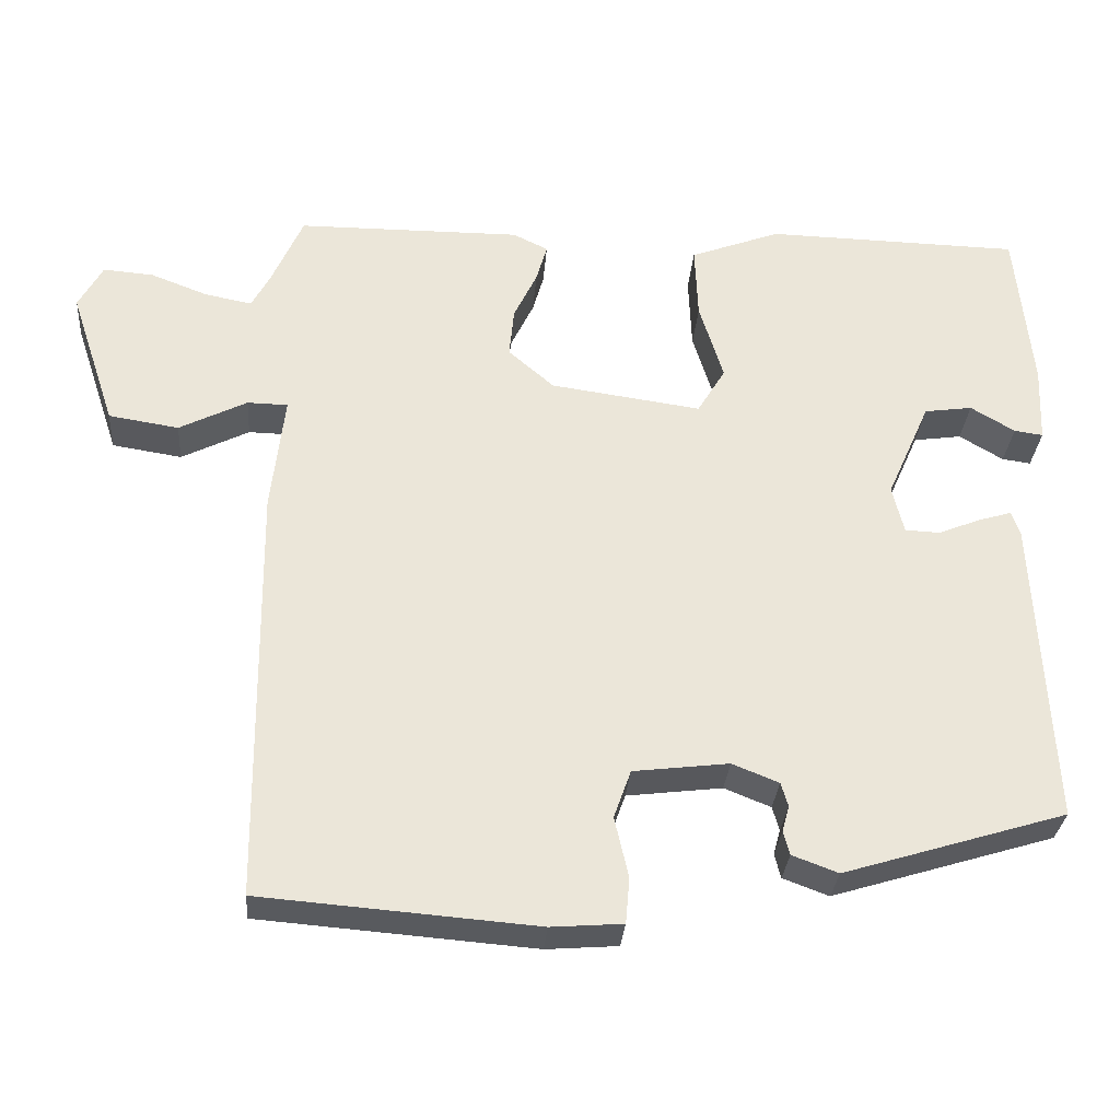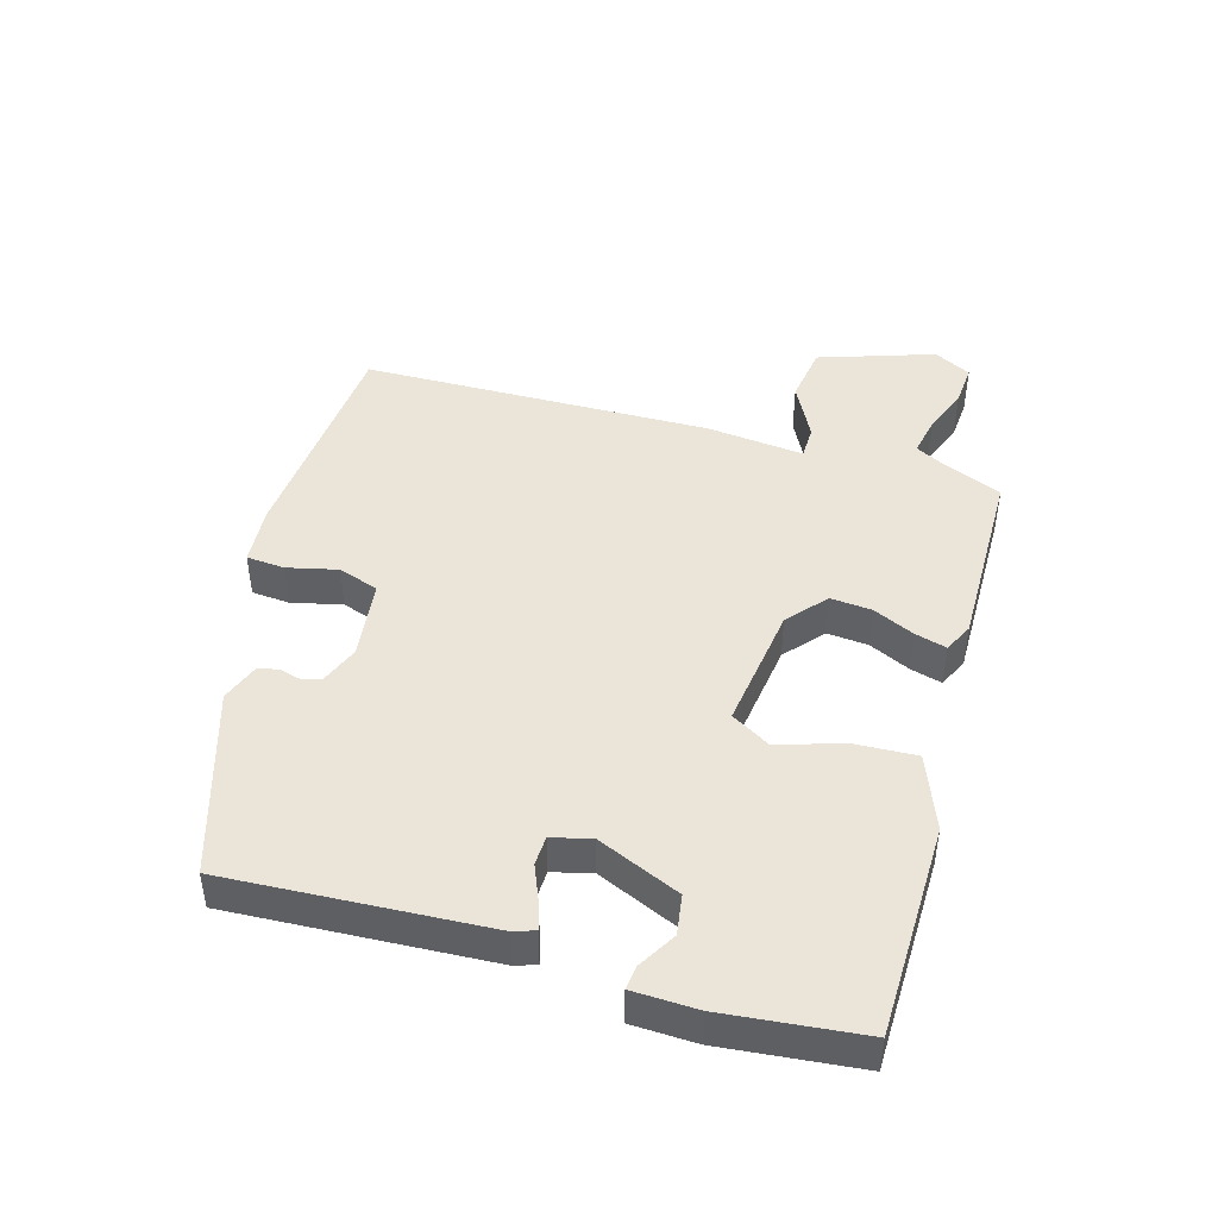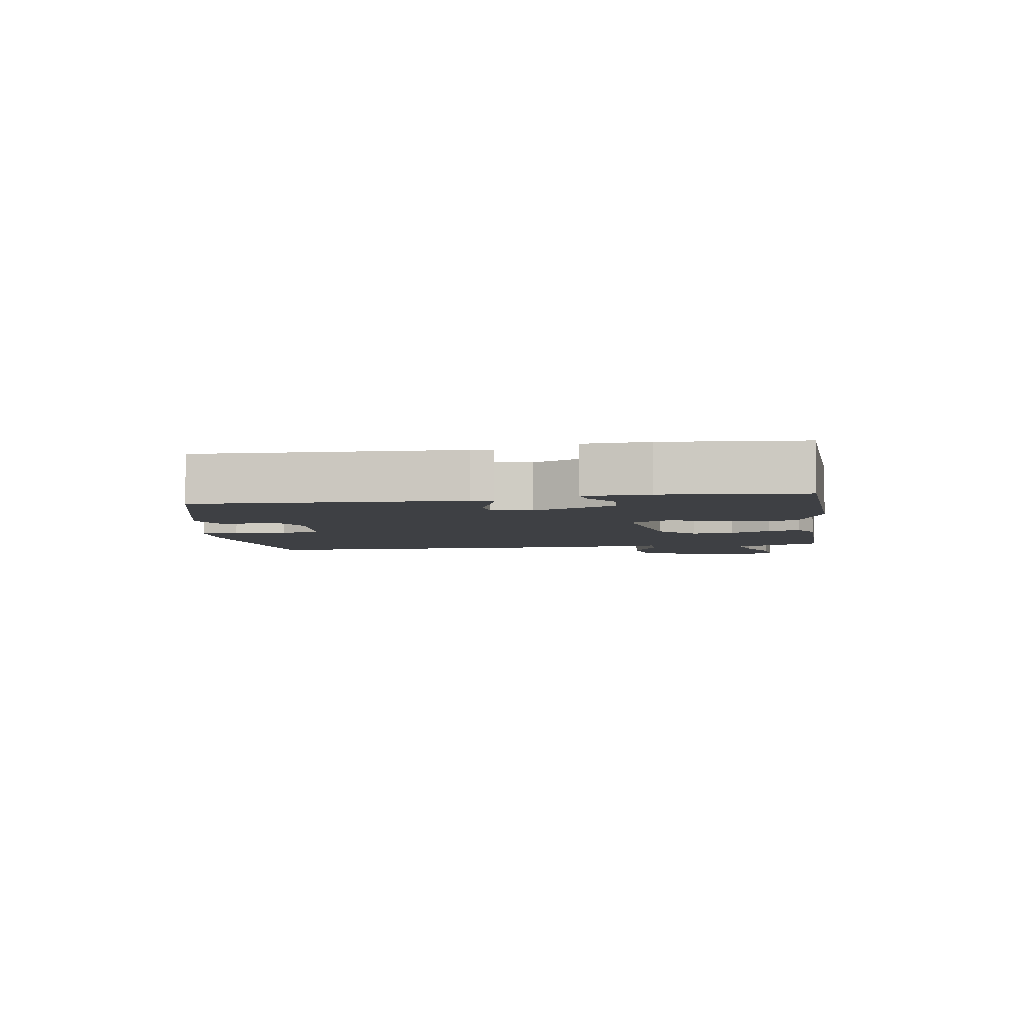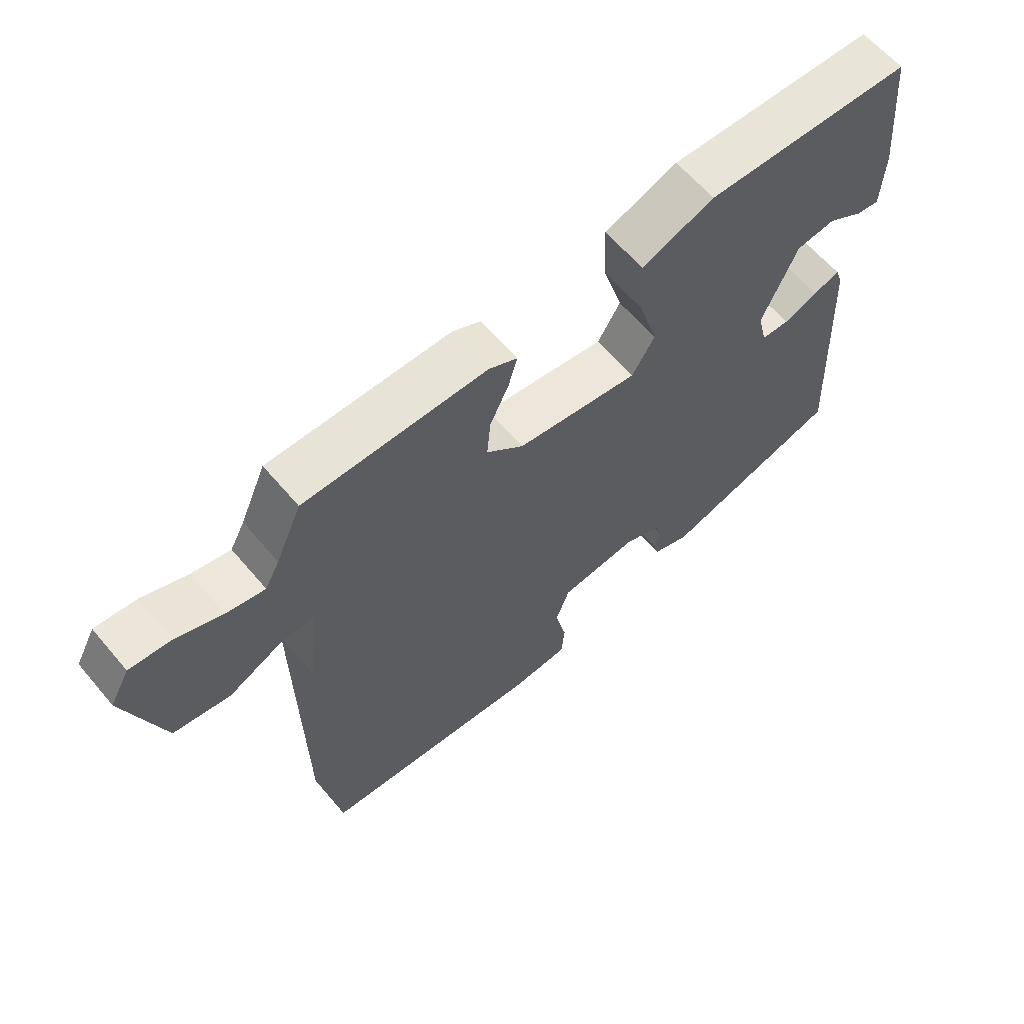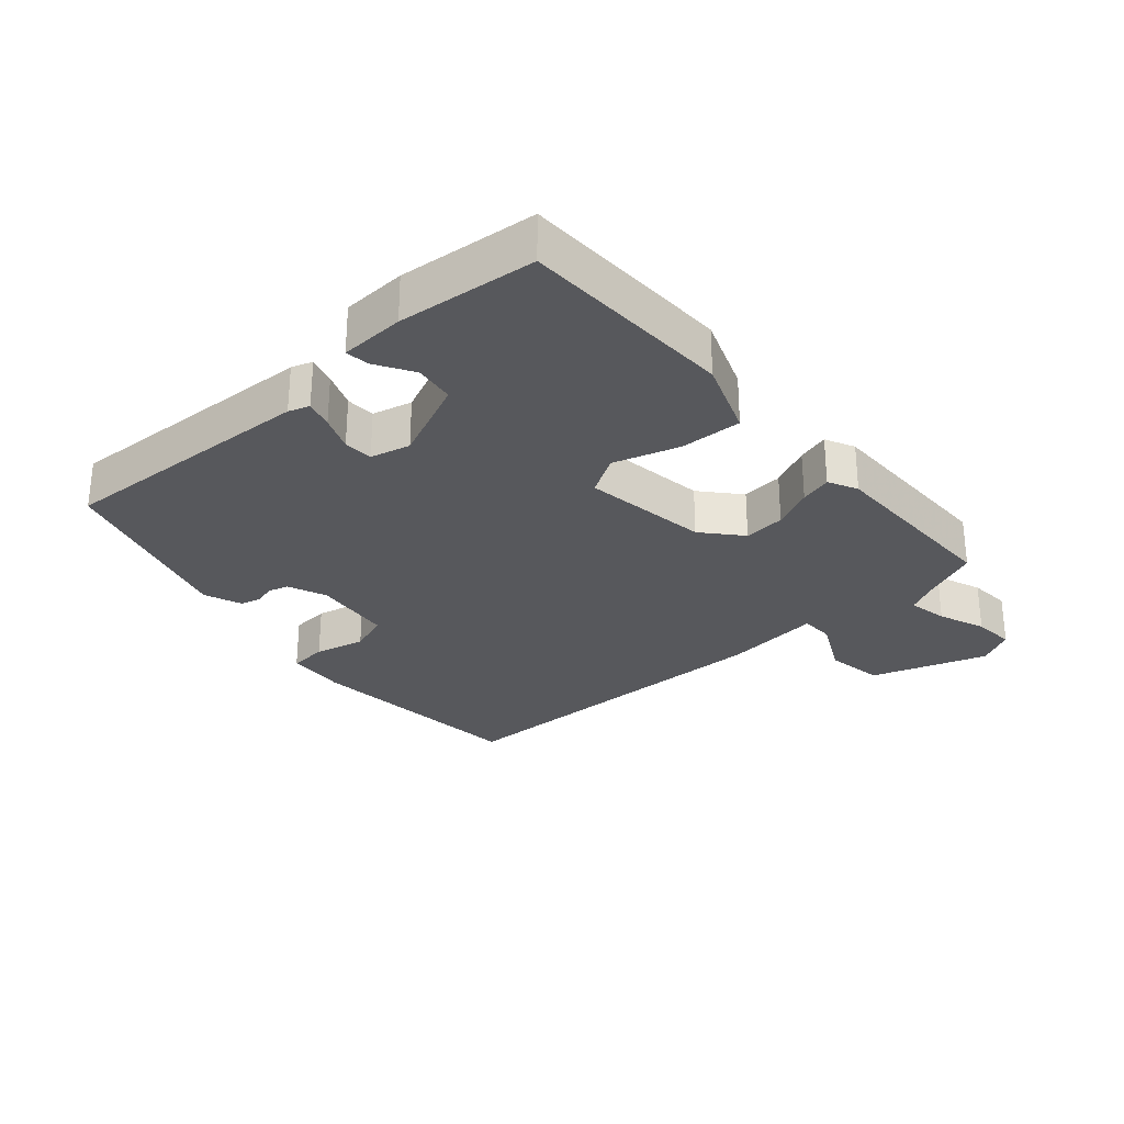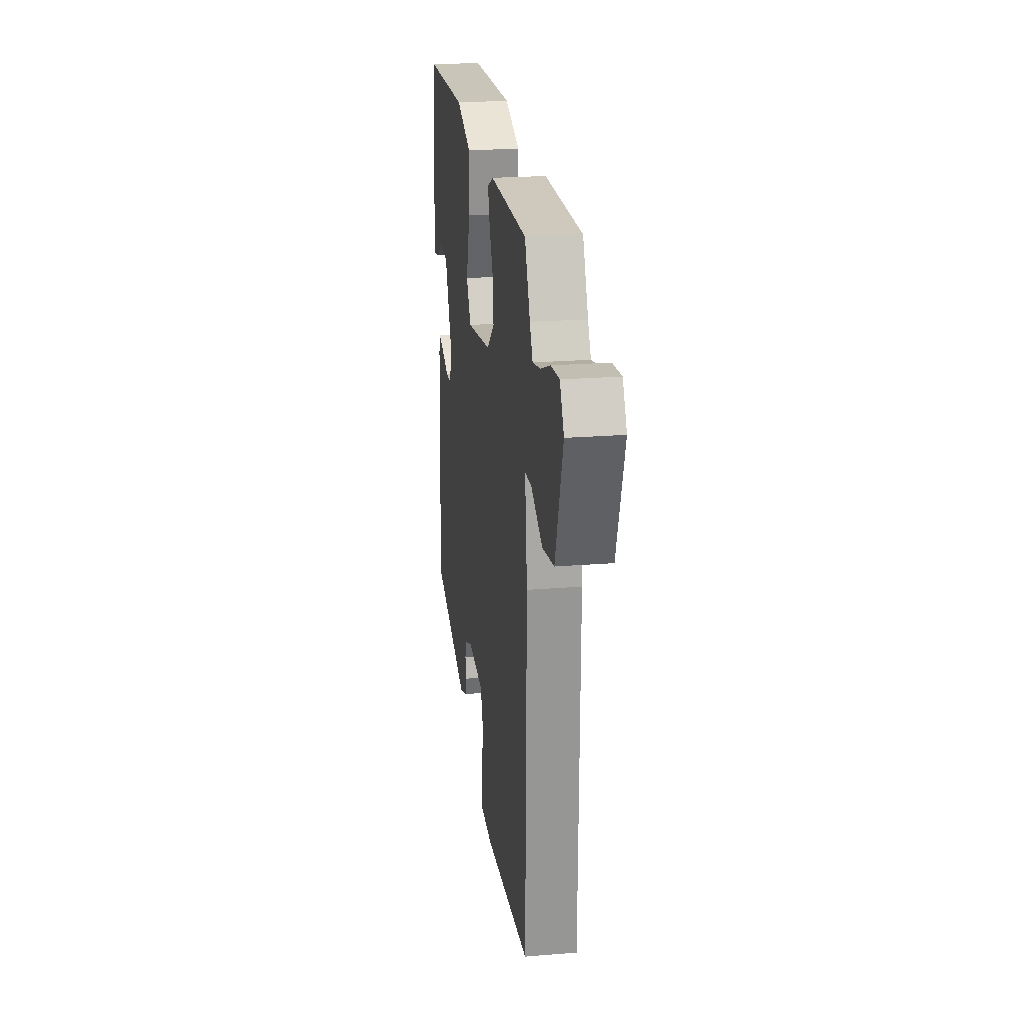
<metadata>
{"format":"obj","ext":"obj","renderer":"f3d","projection":"perspective","resolution":1024,"background":"white","views":[{"elev":-30.6,"azim":175.5,"up":"+Z"},{"elev":45.0,"azim":-74.1,"up":"+Y"},{"elev":-4.8,"azim":-80.1,"up":"+Y"},{"elev":62.0,"azim":139.9,"up":"+Z"},{"elev":-28.5,"azim":-48.6,"up":"+Y"},{"elev":21.9,"azim":81.9,"up":"+Z"}]}
</metadata>
<code>
v 0.498 0.07 0.478
v 0.539 0.07 0.385
v 0.562 0.07 0.342
v 0.623 0.07 0.354
v 0.696 0.07 0.382
v 0.761 0.07 0.387
v 0.792 0.07 0.33
v 0.733 0.07 0.152
v 0.643 0.07 0.138
v 0.556 0.07 0.182
v 0.504 0.07 0.181
v 0.521 0.07 0.03
v 0.514 0.07 -0.511
v 0.16 0.07 -0.539
v 0.068 0.07 -0.532
v 0.063 0.07 -0.473
v 0.081 0.07 -0.395
v 0.059 0.07 -0.333
v -0.064 0.07 -0.318
v -0.124 0.07 -0.342
v -0.133 0.07 -0.373
v -0.124 0.07 -0.406
v -0.132 0.07 -0.437
v -0.191 0.07 -0.459
v -0.478 0.07 -0.371
v -0.458 0.07 0.029
v -0.447 0.07 0.061
v -0.404 0.07 0.048
v -0.35 0.07 0.026
v -0.305 0.07 0.028
v -0.29 0.07 0.089
v -0.346 0.07 0.216
v -0.408 0.07 0.225
v -0.465 0.07 0.191
v -0.502 0.07 0.186
v -0.506 0.07 0.285
v -0.485 0.07 0.497
v -0.156 0.07 0.504
v -0.04 0.07 0.46
v -0.044 0.07 0.365
v -0.075 0.07 0.264
v -0.039 0.07 0.204
v 0.155 0.07 0.231
v 0.214 0.07 0.282
v 0.208 0.07 0.346
v 0.178 0.07 0.409
v 0.164 0.07 0.458
v 0.209 0.07 0.48
v 0.498 0 0.478
v 0.539 0 0.385
v 0.562 0 0.342
v 0.623 0 0.354
v 0.696 0 0.382
v 0.761 0 0.387
v 0.792 0 0.33
v 0.733 0 0.152
v 0.643 0 0.138
v 0.556 0 0.182
v 0.504 0 0.181
v 0.521 0 0.03
v 0.514 0 -0.511
v 0.16 0 -0.539
v 0.068 0 -0.532
v 0.063 0 -0.473
v 0.081 0 -0.395
v 0.059 0 -0.333
v -0.064 0 -0.318
v -0.124 0 -0.342
v -0.133 0 -0.373
v -0.124 0 -0.406
v -0.132 0 -0.437
v -0.191 0 -0.459
v -0.478 0 -0.371
v -0.458 0 0.029
v -0.447 0 0.061
v -0.404 0 0.048
v -0.35 0 0.026
v -0.305 0 0.028
v -0.29 0 0.089
v -0.346 0 0.216
v -0.408 0 0.225
v -0.465 0 0.191
v -0.502 0 0.186
v -0.506 0 0.285
v -0.485 0 0.497
v -0.156 0 0.504
v -0.04 0 0.46
v -0.044 0 0.365
v -0.075 0 0.264
v -0.039 0 0.204
v 0.155 0 0.231
v 0.214 0 0.282
v 0.208 0 0.346
v 0.178 0 0.409
v 0.164 0 0.458
v 0.209 0 0.48
f 45 46 47 48
f 44 45 48 1
f 43 44 1 2
f 38 39 40 41
f 36 37 38 41
f 36 41 42
f 33 34 35 36
f 32 33 36 42
f 31 32 42
f 30 31 42 43
f 26 27 28 29
f 24 25 26 29
f 24 29 30
f 21 22 23 24
f 20 21 24 30
f 19 20 30 43
f 14 15 16 17
f 14 17 18
f 11 12 13 14
f 11 14 18
f 7 8 9 10
f 7 10 11
f 4 5 6 7
f 3 4 7 11
f 11 18 19 43
f 2 3 11 43
f 96 95 94 93
f 49 96 93 92
f 50 49 92 91
f 89 88 87 86
f 89 86 85 84
f 90 89 84
f 84 83 82 81
f 90 84 81 80
f 90 80 79
f 91 90 79 78
f 77 76 75 74
f 77 74 73 72
f 78 77 72
f 72 71 70 69
f 78 72 69 68
f 91 78 68 67
f 65 64 63 62
f 66 65 62
f 62 61 60 59
f 66 62 59
f 58 57 56 55
f 59 58 55
f 55 54 53 52
f 59 55 52 51
f 91 67 66 59
f 91 59 51 50
f 1 49 50 2
f 2 50 51 3
f 3 51 52 4
f 4 52 53 5
f 5 53 54 6
f 6 54 55 7
f 7 55 56 8
f 8 56 57 9
f 9 57 58 10
f 10 58 59 11
f 11 59 60 12
f 12 60 61 13
f 13 61 62 14
f 14 62 63 15
f 15 63 64 16
f 16 64 65 17
f 17 65 66 18
f 18 66 67 19
f 19 67 68 20
f 20 68 69 21
f 21 69 70 22
f 22 70 71 23
f 23 71 72 24
f 24 72 73 25
f 25 73 74 26
f 26 74 75 27
f 27 75 76 28
f 28 76 77 29
f 29 77 78 30
f 30 78 79 31
f 31 79 80 32
f 32 80 81 33
f 33 81 82 34
f 34 82 83 35
f 35 83 84 36
f 36 84 85 37
f 37 85 86 38
f 38 86 87 39
f 39 87 88 40
f 40 88 89 41
f 41 89 90 42
f 42 90 91 43
f 43 91 92 44
f 44 92 93 45
f 45 93 94 46
f 46 94 95 47
f 47 95 96 48
f 48 96 49 1

</code>
